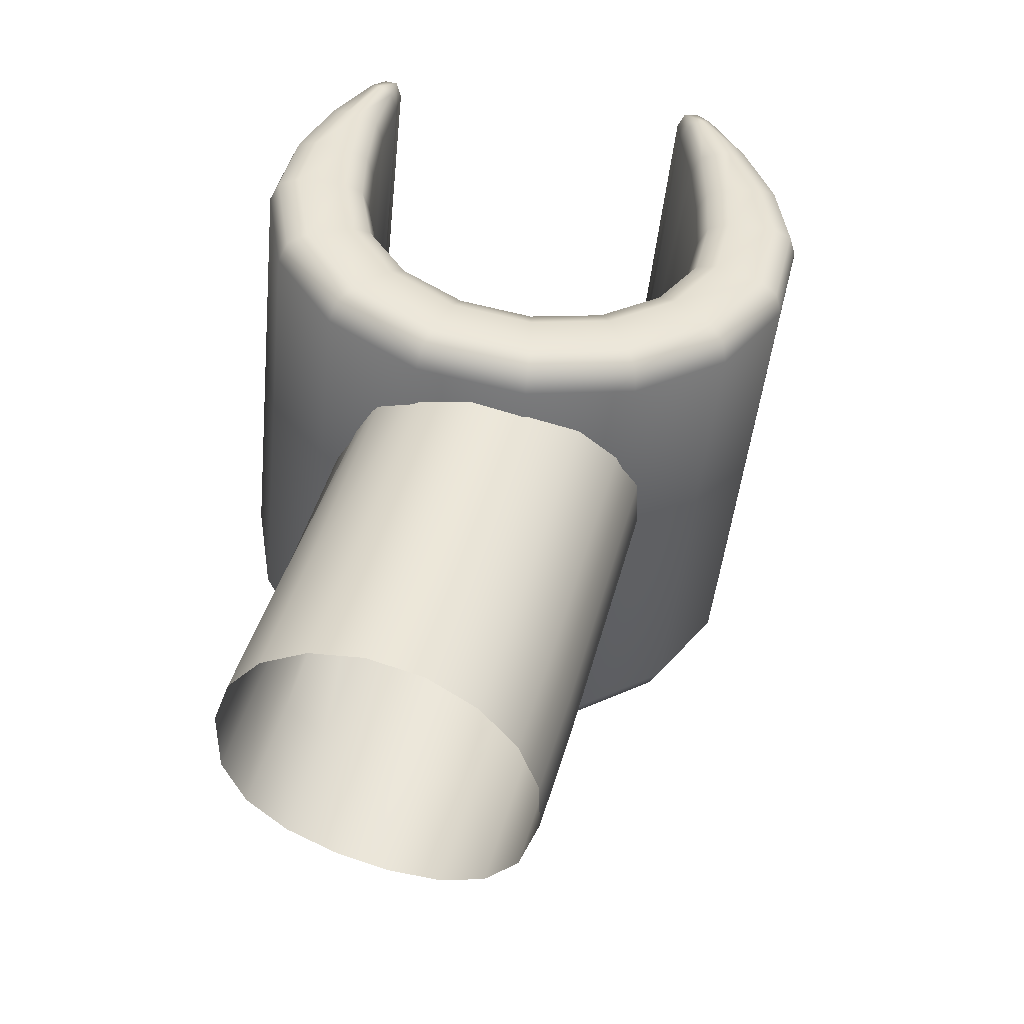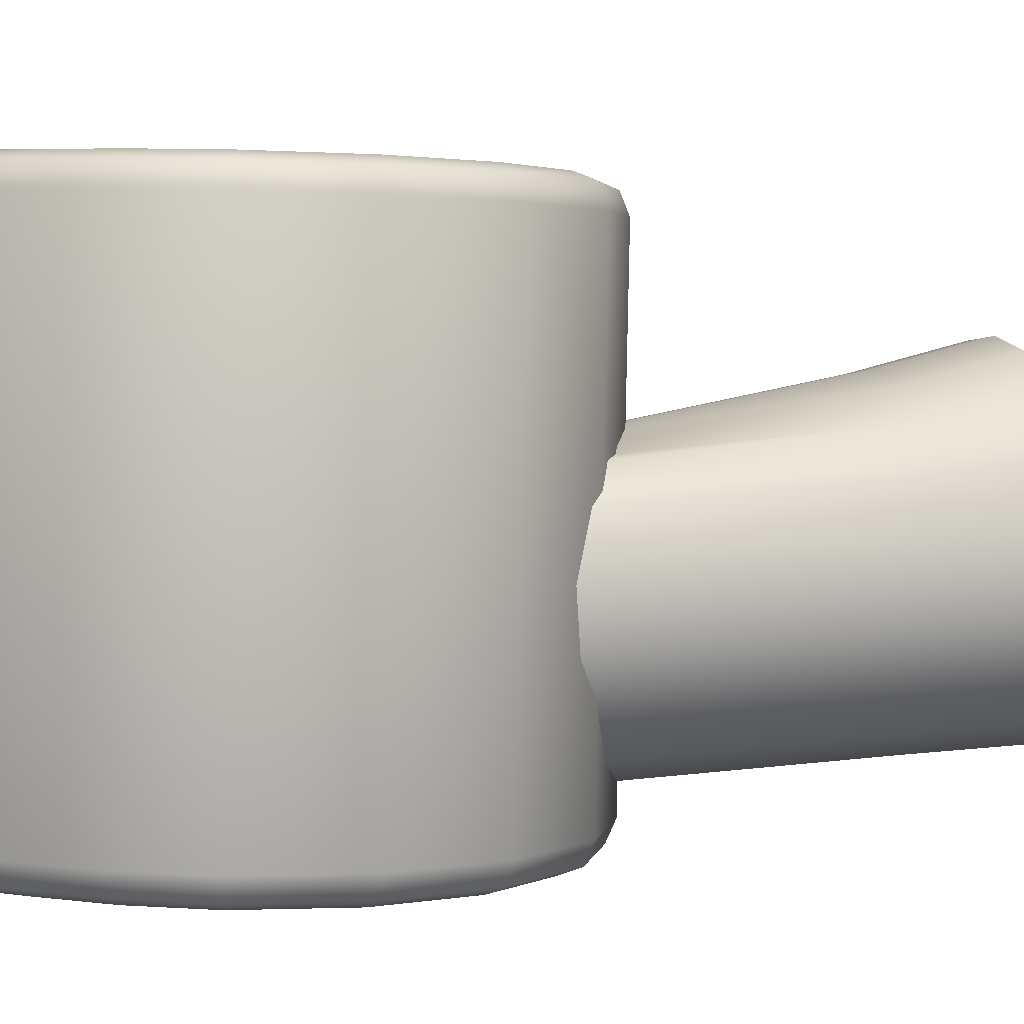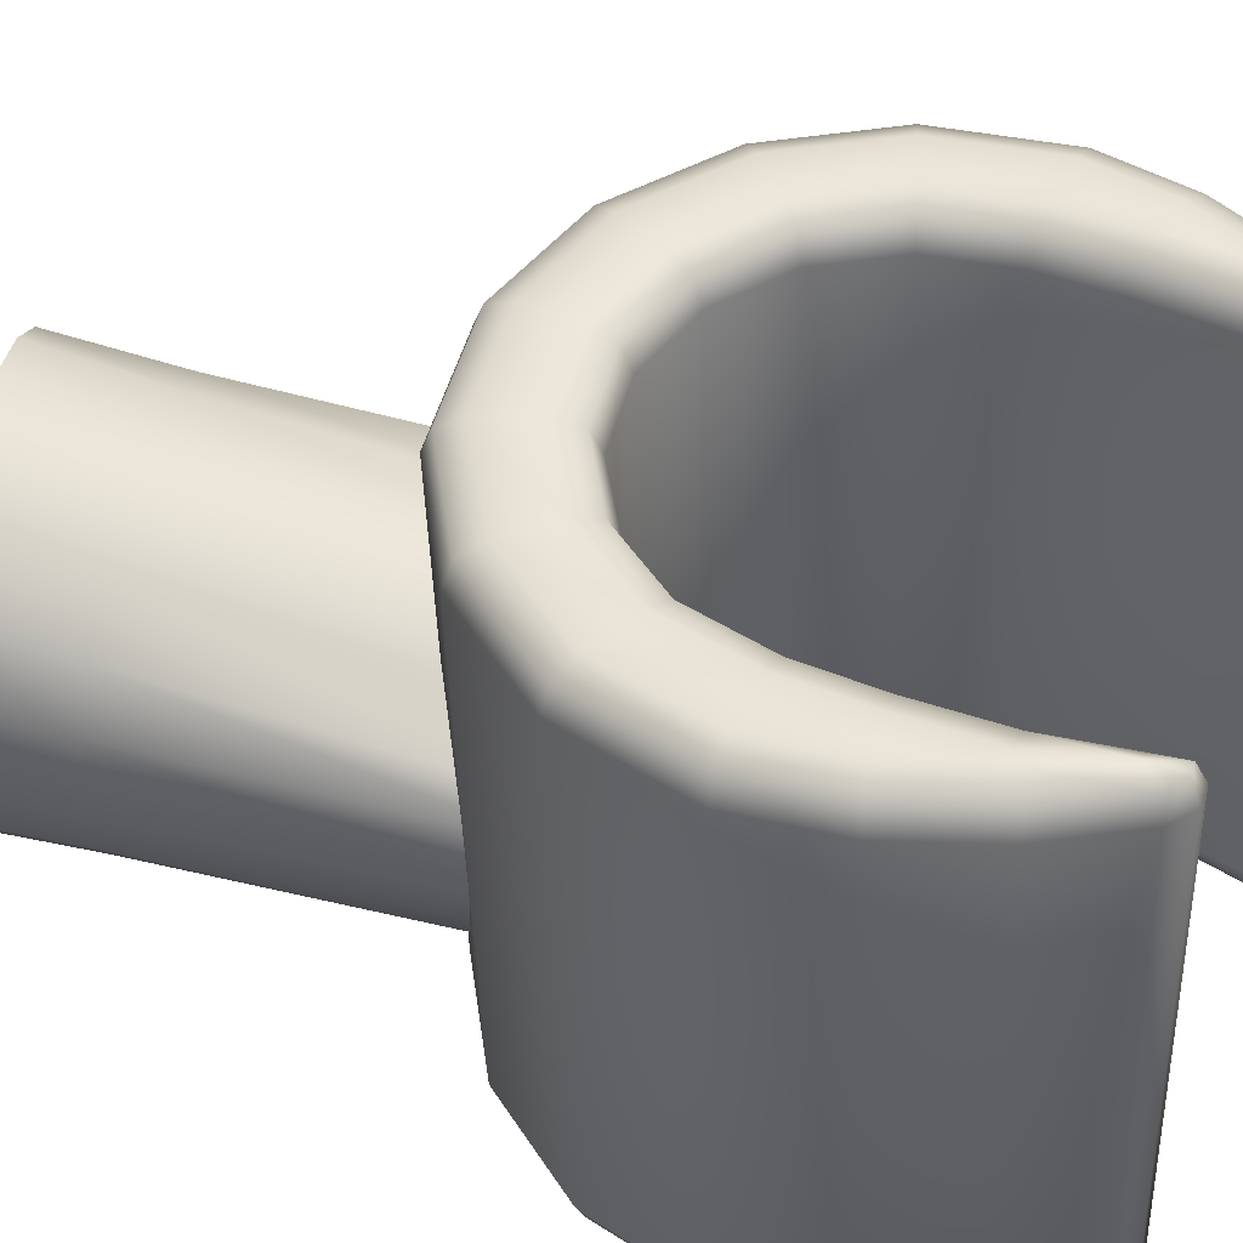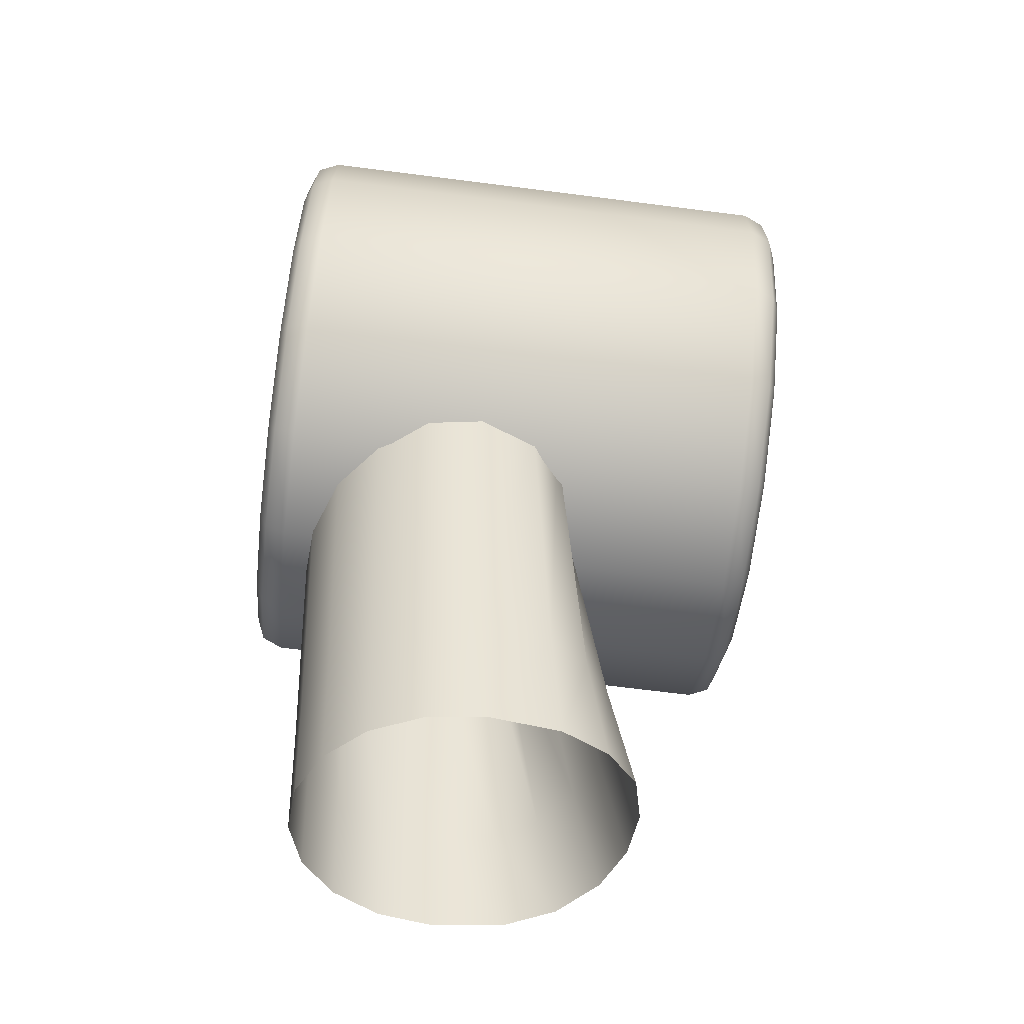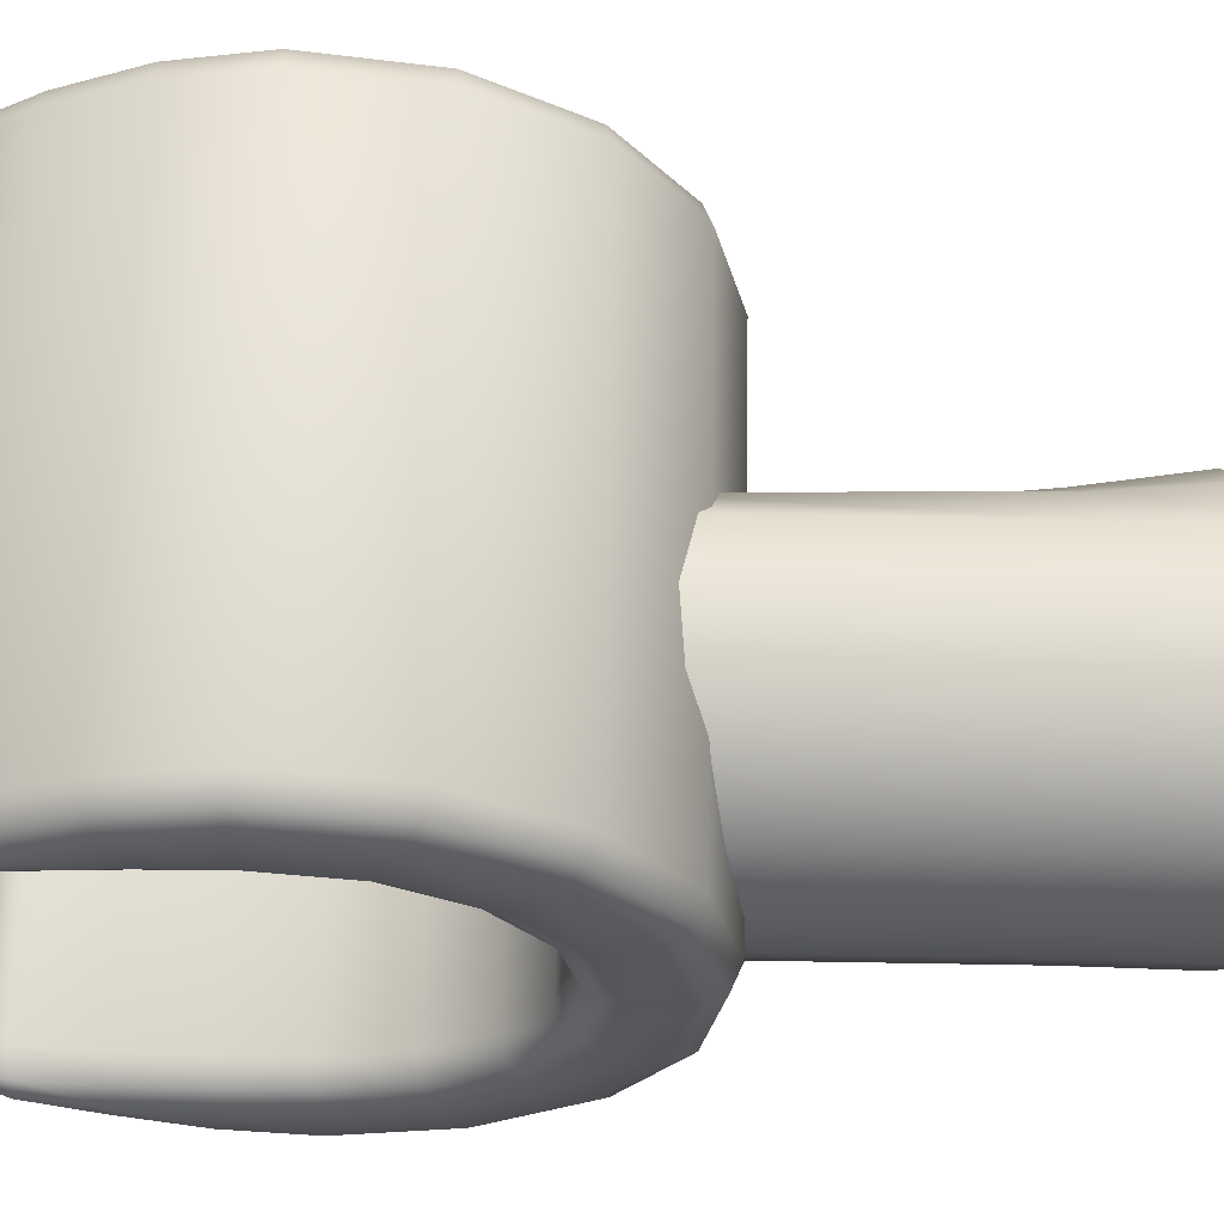
<metadata>
{"format":"obj","ext":"obj","renderer":"f3d","projection":"perspective","resolution":1024,"background":"white","views":[{"elev":-46.1,"azim":-4.1,"up":"+Z"},{"elev":4.8,"azim":91.3,"up":"+Y"},{"elev":46.0,"azim":-62.1,"up":"+Y"},{"elev":-62.2,"azim":84.6,"up":"+Z"},{"elev":-25.4,"azim":94.1,"up":"+Y"}]}
</metadata>
<code>
o Mesh_0142_Mesh_0142Mesh.001
v 0.007892 0.009575 -0.01696
v 0.005583 0.01251 -0.01599
v 0.005504 0.01048 -0.02522
v 0.003154 0.01411 -0.02417
v 0.002282 0.01448 -0.01457
v -0.000169 0.01656 -0.02265
v -0.00172 0.01532 -0.01321
v -0.004171 0.0174 -0.0213
v -0.005925 0.01491 -0.01204
v -0.008377 0.01698 -0.02013
v -0.009828 0.01329 -0.0112
v -0.01228 0.01536 -0.01929
v -0.01297 0.01068 -0.01084
v -0.0154 0.01227 -0.01901
v -0.01487 0.007328 -0.01063
v -0.01725 0.008229 -0.0189
v -0.01521 0.002329 -0.0108
v -0.01756 0.002651 -0.01912
v -0.01413 -0.001895 -0.01127
v -0.01648 -0.001573 -0.01959
v -0.01172 -0.005465 -0.01209
v -0.01407 -0.005143 -0.0204
v -0.008273 -0.007951 -0.01315
v -0.01062 -0.007629 -0.02147
v -0.004199 -0.009053 -0.01434
v -0.006544 -0.008731 -0.02266
v 6e-06 -0.008638 -0.01551
v -0.002338 -0.008315 -0.02383
v 0.003837 -0.006756 -0.01652
v 0.001493 -0.006433 -0.02484
v 0.00683 -0.003634 -0.01724
v 0.004486 -0.003311 -0.02556
v 0.008625 0.000352 -0.01759
v 0.00628 0.000674 -0.02591
v 0.009004 0.00472 -0.01753
v 0.00666 0.005042 -0.02585
v 0.01414 0.007787 0.006691
v 0.01187 0.01002 0.007554
v 0.008239 0.01018 0.007278
v 0.004237 0.01102 0.008635
v 3.1e-05 0.01061 0.009804
v -0.003871 0.00899 0.01064
v -0.006988 0.006822 0.01126
v -0.008619 0.00554 0.01302
v -0.00901 0.00112 0.0129
v -0.007264 -0.002777 0.01225
v -0.005518 -0.006674 0.01161
v -0.002068 -0.00916 0.01054
v 0.002006 -0.01026 0.009352
v 0.006212 -0.009846 0.008183
v 0.01004 -0.007964 0.007176
v 0.01303 -0.004842 0.006454
v 0.01483 -0.000857 0.006102
v 0.01521 0.003511 0.006164
v 0.01885 -0.01072 0.04037
v 0.01777 0.02591 0.03964
v 0.01945 -0.0108 0.03521
v 0.01837 0.02583 0.03449
v 0.01955 -0.01091 0.02949
v 0.01847 0.02572 0.02877
v 0.01929 -0.01102 0.02441
v 0.01822 0.02561 0.02368
v 0.01803 -0.01116 0.0191
v 0.01695 0.02547 0.01837
v 0.01482 -0.01135 0.01468
v 0.01374 0.02529 0.01395
v 0.01017 -0.01154 0.01182
v 0.009091 0.02509 0.0111
v 0.004776 -0.01171 0.01096
v 0.003699 0.02492 0.01024
v -0.000534 -0.01185 0.01223
v -0.001612 0.02479 0.01151
v -0.004955 -0.01191 0.01544
v -0.006033 0.02472 0.01472
v -0.007814 -0.01191 0.0201
v -0.008891 0.02473 0.01937
v -0.008674 -0.01182 0.02549
v -0.009751 0.02481 0.02477
v -0.008542 -0.01172 0.03058
v -0.009619 0.02491 0.02986
v -0.008005 -0.01159 0.03628
v -0.009082 0.02504 0.03555
v -0.007008 -0.01146 0.04137
v -0.008086 0.02517 0.04065
v -0.006672 -0.01141 0.04369
v -0.00775 0.02523 0.04297
v 0.01826 0.02754 0.03938
v 0.0206 0.02818 0.03436
v 0.02151 0.02821 0.03467
v 0.02071 0.02807 0.02863
v 0.02349 0.02816 0.02924
v 0.02045 0.02796 0.02355
v 0.02423 0.02807 0.0234
v 0.01897 0.0278 0.01736
v 0.02241 0.02787 0.01578
v 0.01524 0.02759 0.01222
v 0.01781 0.02761 0.009443
v 0.009823 0.02736 0.008891
v 0.01113 0.02733 0.005346
v 0.003544 0.02716 0.007893
v 0.0034 0.02708 0.004117
v -0.00264 0.027 0.009375
v -0.004218 0.02689 0.005942
v -0.007788 0.02693 0.01311
v -0.01056 0.02679 0.01054
v -0.01112 0.02694 0.01853
v -0.01466 0.02681 0.01722
v -0.01212 0.02703 0.02481
v -0.01589 0.02692 0.02496
v -0.01199 0.02713 0.02989
v -0.01472 0.02707 0.03072
v -0.01145 0.02726 0.0356
v -0.01233 0.02724 0.03598
v -0.009736 0.02743 0.04057
v -0.01047 0.02674 0.04174
v -0.009247 0.0268 0.04262
v -0.01069 0.02513 0.04222
v -0.00918 0.02519 0.04317
v -0.009613 -0.01151 0.04294
v -0.008102 -0.01144 0.04389
v 0.02292 0.0276 0.03553
v 0.02508 0.02755 0.02966
v 0.02587 0.02745 0.02335
v 0.0239 0.02723 0.01512
v 0.01893 0.02695 0.008262
v 0.01172 0.02665 0.003833
v 0.003357 0.02637 0.002504
v -0.004878 0.02617 0.004477
v -0.01173 0.02607 0.009451
v -0.01617 0.02608 0.01667
v -0.0175 0.02621 0.02503
v -0.01623 0.02637 0.03126
v -0.01363 0.02656 0.03695
v 0.02013 0.02762 0.04055
v 0.02048 0.02602 0.04101
v 0.02354 0.02601 0.03592
v 0.02156 -0.01061 0.04173
v 0.02462 -0.01062 0.03664
v 0.02409 -0.01226 0.03632
v 0.02685 -0.01068 0.03058
v 0.02625 -0.01232 0.03045
v 0.02767 -0.01078 0.02408
v 0.02704 -0.01242 0.02414
v 0.02564 -0.01101 0.01559
v 0.02508 -0.01264 0.0159
v 0.02052 -0.0113 0.008523
v 0.02011 -0.01292 0.00905
v 0.01308 -0.01161 0.003957
v 0.01289 -0.01322 0.004621
v 0.004457 -0.01189 0.002586
v 0.00453 -0.01349 0.003292
v -0.004034 -0.0121 0.00462
v -0.003705 -0.0137 0.005265
v -0.0111 -0.01221 0.009749
v -0.01056 -0.0138 0.01024
v -0.01567 -0.01219 0.01719
v -0.01499 -0.01379 0.01746
v -0.01705 -0.01206 0.02582
v -0.01633 -0.01366 0.02582
v -0.01573 -0.0119 0.03223
v -0.01505 -0.0135 0.03205
v -0.01305 -0.0117 0.0381
v -0.01245 -0.01331 0.03774
v -0.009294 -0.01312 0.04253
v 0.02577 0.02596 0.02986
v 0.02659 0.02585 0.02336
v 0.02456 0.02562 0.01487
v 0.01944 0.02533 0.007799
v 0.012 0.02502 0.003233
v 0.003379 0.02474 0.001862
v -0.005112 0.02453 0.003896
v -0.01218 0.02443 0.009025
v -0.01675 0.02444 0.01647
v -0.01812 0.02457 0.02509
v -0.01681 0.02474 0.03151
v -0.01412 0.02493 0.03738
v 0.02016 -0.01226 0.04231
v 0.02013 -0.01064 0.0428
v 0.01869 -0.01068 0.04271
v 0.01905 0.026 0.04207
v 0.01761 0.02595 0.04198
v 0.01898 0.02761 0.04152
v 0.01798 0.02757 0.04138
v 0.01915 -0.01229 0.04216
v 0.01943 -0.01232 0.04017
v 0.02049 -0.01298 0.04026
v 0.02017 -0.0124 0.03522
v 0.02182 -0.01302 0.03517
v 0.02027 -0.01251 0.02949
v 0.02192 -0.01314 0.02944
v 0.02002 -0.01262 0.02441
v 0.02166 -0.01324 0.02436
v 0.01869 -0.01277 0.01885
v 0.02018 -0.01341 0.01818
v 0.01533 -0.01296 0.01421
v 0.01645 -0.01362 0.01303
v 0.01045 -0.01316 0.01122
v 0.01103 -0.01384 0.009706
v 0.004798 -0.01335 0.01032
v 0.004756 -0.01405 0.008707
v -0.000768 -0.01348 0.01165
v -0.001428 -0.0142 0.01019
v -0.005402 -0.01355 0.01502
v -0.006576 -0.01428 0.01392
v -0.008398 -0.01354 0.0199
v -0.009904 -0.01427 0.01935
v -0.0093 -0.01346 0.02555
v -0.01091 -0.01418 0.02563
v -0.009168 -0.01336 0.03064
v -0.01077 -0.01407 0.03071
v -0.008631 -0.01323 0.03634
v -0.01024 -0.01394 0.03642
v -0.007516 -0.0131 0.04121
v -0.008523 -0.01381 0.04139
v 0.02131 -0.01225 0.04134
v -0.008254 0.02682 0.04239
v -0.008689 0.02677 0.04042
v -0.009803 0.02664 0.03555
v -0.01034 0.02651 0.02985
v -0.01047 0.02641 0.02476
v -0.009571 0.02632 0.01911
v -0.006575 0.02631 0.01423
v -0.001941 0.02638 0.01087
v 0.003626 0.02652 0.009533
v 0.009278 0.0267 0.01043
v 0.01415 0.02691 0.01342
v 0.01751 0.0271 0.01806
v 0.01884 0.02725 0.02363
v 0.0191 0.02736 0.02871
v 0.019 0.02746 0.03443
v -0.008074 -0.01307 0.04341
v 0.01928 0.02826 0.03945
v -0.007081 -0.01305 0.04318
v -0.01112 -0.01396 0.0368
v -0.0135 -0.01413 0.03153
v -0.01468 -0.01428 0.02577
v -0.01345 -0.0144 0.01803
v -0.009348 -0.01441 0.01136
v -0.003006 -0.01432 0.006756
v 0.004612 -0.01413 0.004931
v 0.01235 -0.01388 0.006161
v 0.01902 -0.0136 0.01026
v 0.02362 -0.01334 0.0166
v 0.02544 -0.01313 0.02422
v 0.0247 -0.01304 0.03005
v 0.02272 -0.01299 0.03549
f 1 2 3
f 3 2 4
f 2 5 4
f 4 5 6
f 5 7 6
f 6 7 8
f 7 9 8
f 8 9 10
f 9 11 10
f 10 11 12
f 11 13 12
f 12 13 14
f 13 15 14
f 14 15 16
f 15 17 16
f 16 17 18
f 17 19 18
f 18 19 20
f 19 21 20
f 20 21 22
f 21 23 22
f 22 23 24
f 23 25 24
f 24 25 26
f 25 27 26
f 26 27 28
f 27 29 28
f 28 29 30
f 29 31 30
f 30 31 32
f 31 33 32
f 32 33 34
f 33 35 34
f 34 35 36
f 35 1 36
f 36 1 3
f 37 38 1
f 1 38 2
f 38 39 2
f 2 39 5
f 39 40 5
f 5 40 7
f 40 41 7
f 7 41 9
f 41 42 9
f 9 42 11
f 42 43 11
f 11 43 13
f 43 44 13
f 13 44 15
f 44 45 15
f 15 45 17
f 45 46 17
f 17 46 19
f 46 47 19
f 19 47 21
f 47 48 21
f 21 48 23
f 48 49 23
f 23 49 25
f 49 50 25
f 25 50 27
f 50 51 27
f 27 51 29
f 51 52 29
f 29 52 31
f 52 53 31
f 31 53 33
f 53 54 33
f 33 54 35
f 54 37 35
f 35 37 1
f 55 57 56
f 56 57 58
f 57 59 58
f 58 59 60
f 59 61 60
f 60 61 62
f 61 63 62
f 62 63 64
f 63 65 64
f 64 65 66
f 65 67 66
f 66 67 68
f 67 69 68
f 68 69 70
f 69 71 70
f 70 71 72
f 71 73 72
f 72 73 74
f 73 75 74
f 74 75 76
f 75 77 76
f 76 77 78
f 77 79 78
f 78 79 80
f 79 81 80
f 80 81 82
f 81 83 82
f 82 83 84
f 83 85 84
f 84 85 86
f 87 56 58
f 88 90 89
f 89 90 91
f 90 92 91
f 91 92 93
f 92 94 93
f 93 94 95
f 94 96 95
f 95 96 97
f 96 98 97
f 97 98 99
f 98 100 99
f 99 100 101
f 100 102 101
f 101 102 103
f 102 104 103
f 103 104 105
f 104 106 105
f 105 106 107
f 106 108 107
f 107 108 109
f 108 110 109
f 109 110 111
f 110 112 111
f 111 112 113
f 112 114 113
f 113 114 115
f 114 116 115
f 115 116 117
f 116 118 117
f 117 118 119
f 118 120 119
f 89 91 121
f 121 91 122
f 91 93 122
f 122 93 123
f 93 95 123
f 123 95 124
f 95 97 124
f 124 97 125
f 97 99 125
f 125 99 126
f 99 101 126
f 126 101 127
f 101 103 127
f 127 103 128
f 103 105 128
f 128 105 129
f 105 107 129
f 129 107 130
f 107 109 130
f 130 109 131
f 109 111 131
f 131 111 132
f 111 113 132
f 132 113 133
f 113 115 133
f 133 115 117
f 134 136 135
f 135 136 137
f 136 138 137
f 137 138 139
f 138 140 139
f 139 140 141
f 140 142 141
f 141 142 143
f 142 144 143
f 143 144 145
f 144 146 145
f 145 146 147
f 146 148 147
f 147 148 149
f 148 150 149
f 149 150 151
f 150 152 151
f 151 152 153
f 152 154 153
f 153 154 155
f 154 156 155
f 155 156 157
f 156 158 157
f 157 158 159
f 158 160 159
f 159 160 161
f 160 162 161
f 161 162 163
f 162 164 163
f 136 165 138
f 138 165 140
f 165 166 140
f 140 166 142
f 166 167 142
f 142 167 144
f 167 168 144
f 144 168 146
f 168 169 146
f 146 169 148
f 169 170 148
f 148 170 150
f 170 171 150
f 150 171 152
f 171 172 152
f 152 172 154
f 172 173 154
f 154 173 156
f 173 174 156
f 156 174 158
f 174 175 158
f 158 175 160
f 175 176 160
f 160 176 162
f 177 179 178
f 178 179 180
f 179 181 180
f 180 181 182
f 181 183 182
f 177 184 179
f 179 184 185
f 184 186 185
f 185 186 187
f 186 188 187
f 187 188 189
f 188 190 189
f 189 190 191
f 190 192 191
f 191 192 193
f 192 194 193
f 193 194 195
f 194 196 195
f 195 196 197
f 196 198 197
f 197 198 199
f 198 200 199
f 199 200 201
f 200 202 201
f 201 202 203
f 202 204 203
f 203 204 205
f 204 206 205
f 205 206 207
f 206 208 207
f 207 208 209
f 208 210 209
f 209 210 211
f 210 212 211
f 211 212 213
f 212 214 213
f 186 184 177
f 215 137 139
f 118 116 216
f 216 116 114
f 216 114 217
f 217 114 218
f 114 112 218
f 218 112 219
f 112 110 219
f 219 110 220
f 110 108 220
f 220 108 221
f 108 106 221
f 221 106 222
f 106 104 222
f 222 104 223
f 104 102 223
f 223 102 224
f 102 100 224
f 224 100 225
f 100 98 225
f 225 98 226
f 98 96 226
f 226 96 227
f 96 94 227
f 227 94 228
f 94 92 228
f 228 92 229
f 92 90 229
f 229 90 230
f 90 88 230
f 231 164 120
f 120 164 119
f 164 162 119
f 119 162 117
f 162 176 117
f 117 176 133
f 176 175 133
f 133 175 132
f 175 174 132
f 132 174 131
f 174 173 131
f 131 173 130
f 173 172 130
f 130 172 129
f 172 171 129
f 129 171 128
f 171 170 128
f 128 170 127
f 170 169 127
f 127 169 126
f 169 168 126
f 126 168 125
f 168 167 125
f 125 167 124
f 167 166 124
f 124 166 123
f 166 165 123
f 123 165 122
f 165 136 122
f 122 136 121
f 136 134 121
f 121 134 89
f 134 232 89
f 89 232 88
f 232 87 88
f 88 87 230
f 87 58 230
f 230 58 229
f 58 60 229
f 229 60 228
f 60 62 228
f 228 62 227
f 62 64 227
f 227 64 226
f 64 66 226
f 226 66 225
f 66 68 225
f 225 68 224
f 68 70 224
f 224 70 223
f 70 72 223
f 223 72 222
f 72 74 222
f 222 74 221
f 74 76 221
f 221 76 220
f 76 78 220
f 220 78 219
f 78 80 219
f 219 80 218
f 80 82 218
f 218 82 217
f 82 84 217
f 217 84 216
f 84 86 216
f 216 86 118
f 86 85 118
f 118 85 120
f 85 233 120
f 120 233 231
f 233 214 231
f 231 214 164
f 214 234 164
f 164 234 163
f 234 235 163
f 163 235 161
f 235 236 161
f 161 236 159
f 236 237 159
f 159 237 157
f 237 238 157
f 157 238 155
f 238 239 155
f 155 239 153
f 239 240 153
f 153 240 151
f 240 241 151
f 151 241 149
f 241 242 149
f 149 242 147
f 242 243 147
f 147 243 145
f 243 244 145
f 145 244 143
f 244 245 143
f 143 245 141
f 245 246 141
f 141 246 139
f 246 186 139
f 139 186 215
f 186 177 215
f 215 177 137
f 177 178 137
f 137 178 135
f 178 180 135
f 135 180 134
f 180 182 134
f 134 182 232
f 182 183 232
f 232 183 87
f 183 181 87
f 87 181 56
f 181 179 56
f 56 179 55
f 179 185 55
f 55 185 57
f 185 187 57
f 57 187 59
f 187 189 59
f 59 189 61
f 189 191 61
f 61 191 63
f 191 193 63
f 63 193 65
f 193 195 65
f 65 195 67
f 195 197 67
f 67 197 69
f 197 199 69
f 69 199 71
f 199 201 71
f 71 201 73
f 201 203 73
f 73 203 75
f 203 205 75
f 75 205 77
f 205 207 77
f 77 207 79
f 207 209 79
f 79 209 81
f 209 211 81
f 81 211 83
f 211 213 83
f 83 213 233
f 213 214 233
f 85 83 233
f 186 246 188
f 188 246 190
f 246 245 190
f 190 245 192
f 245 244 192
f 192 244 194
f 244 243 194
f 194 243 196
f 243 242 196
f 196 242 198
f 242 241 198
f 198 241 200
f 241 240 200
f 200 240 202
f 240 239 202
f 202 239 204
f 239 238 204
f 204 238 206
f 238 237 206
f 206 237 208
f 237 236 208
f 208 236 210
f 236 235 210
f 210 235 212
f 235 234 212
f 212 234 214

</code>
